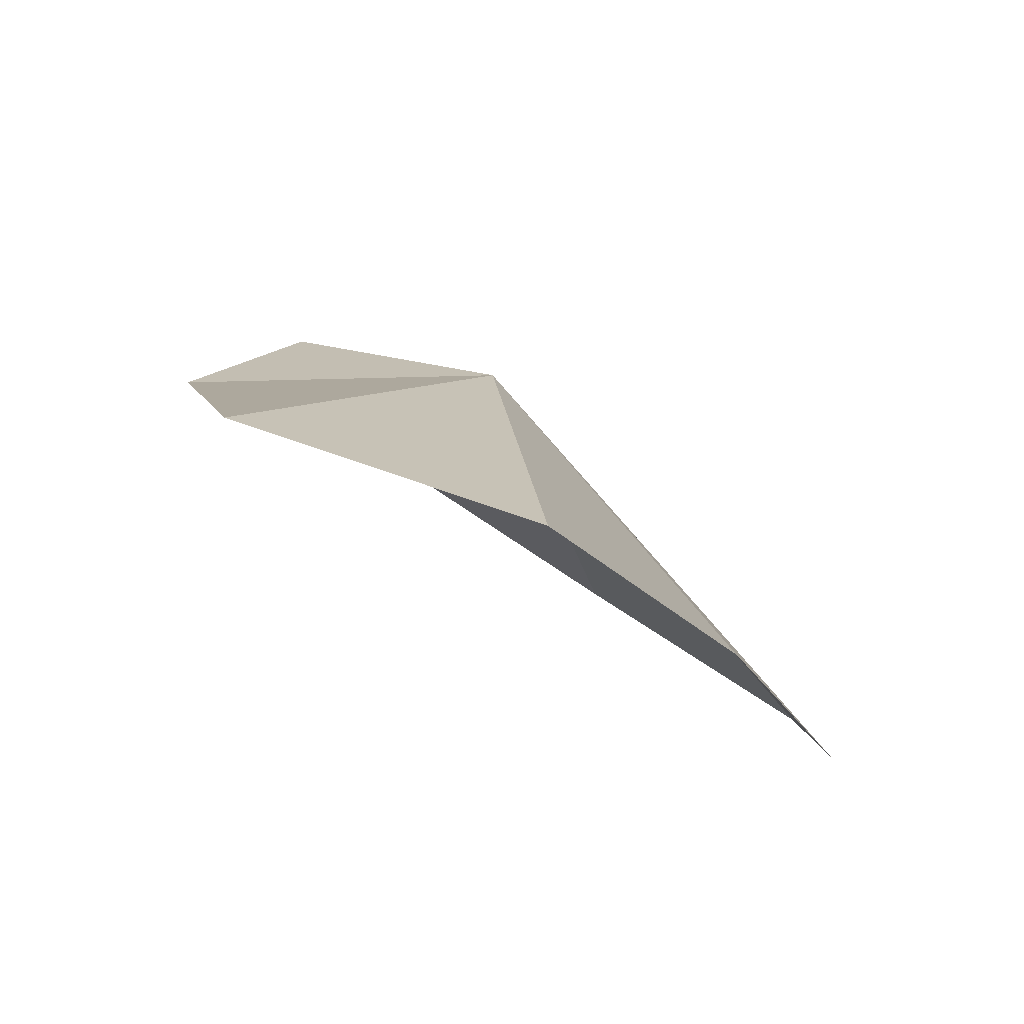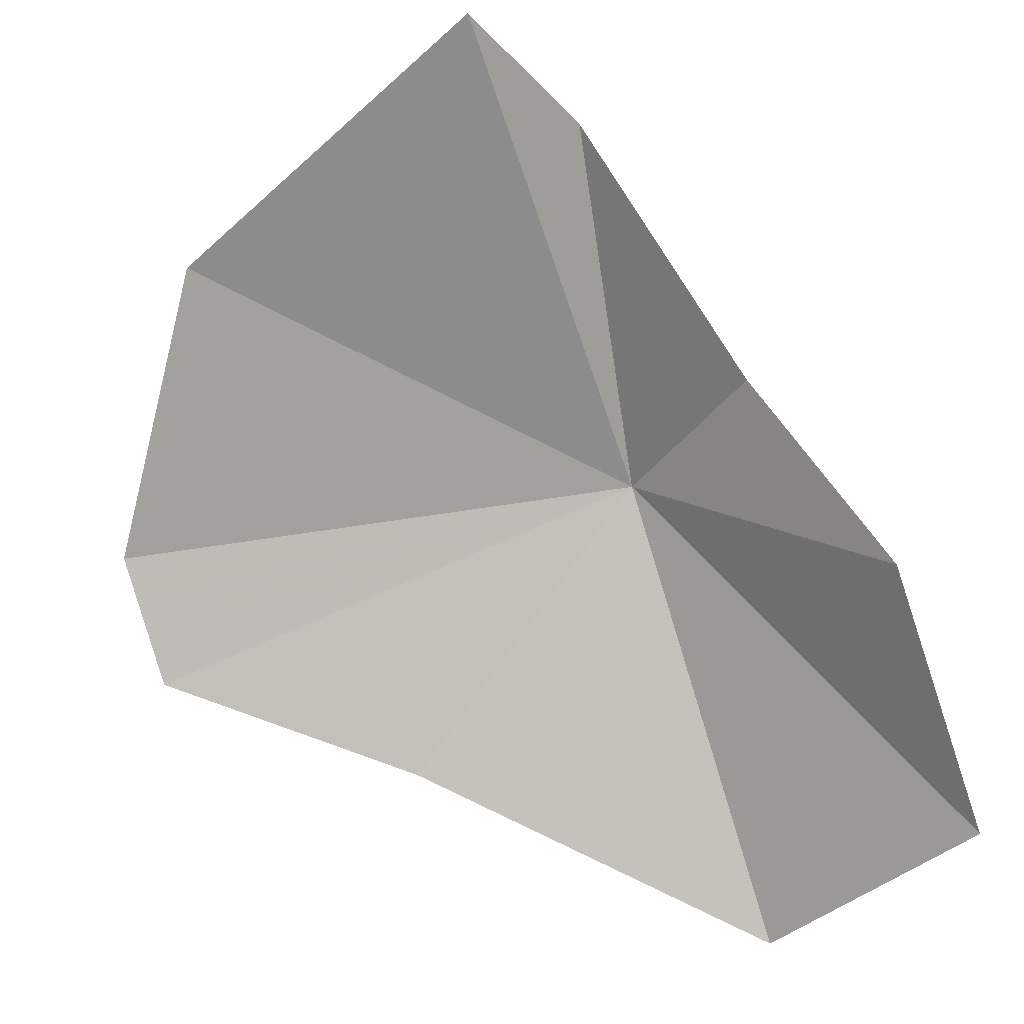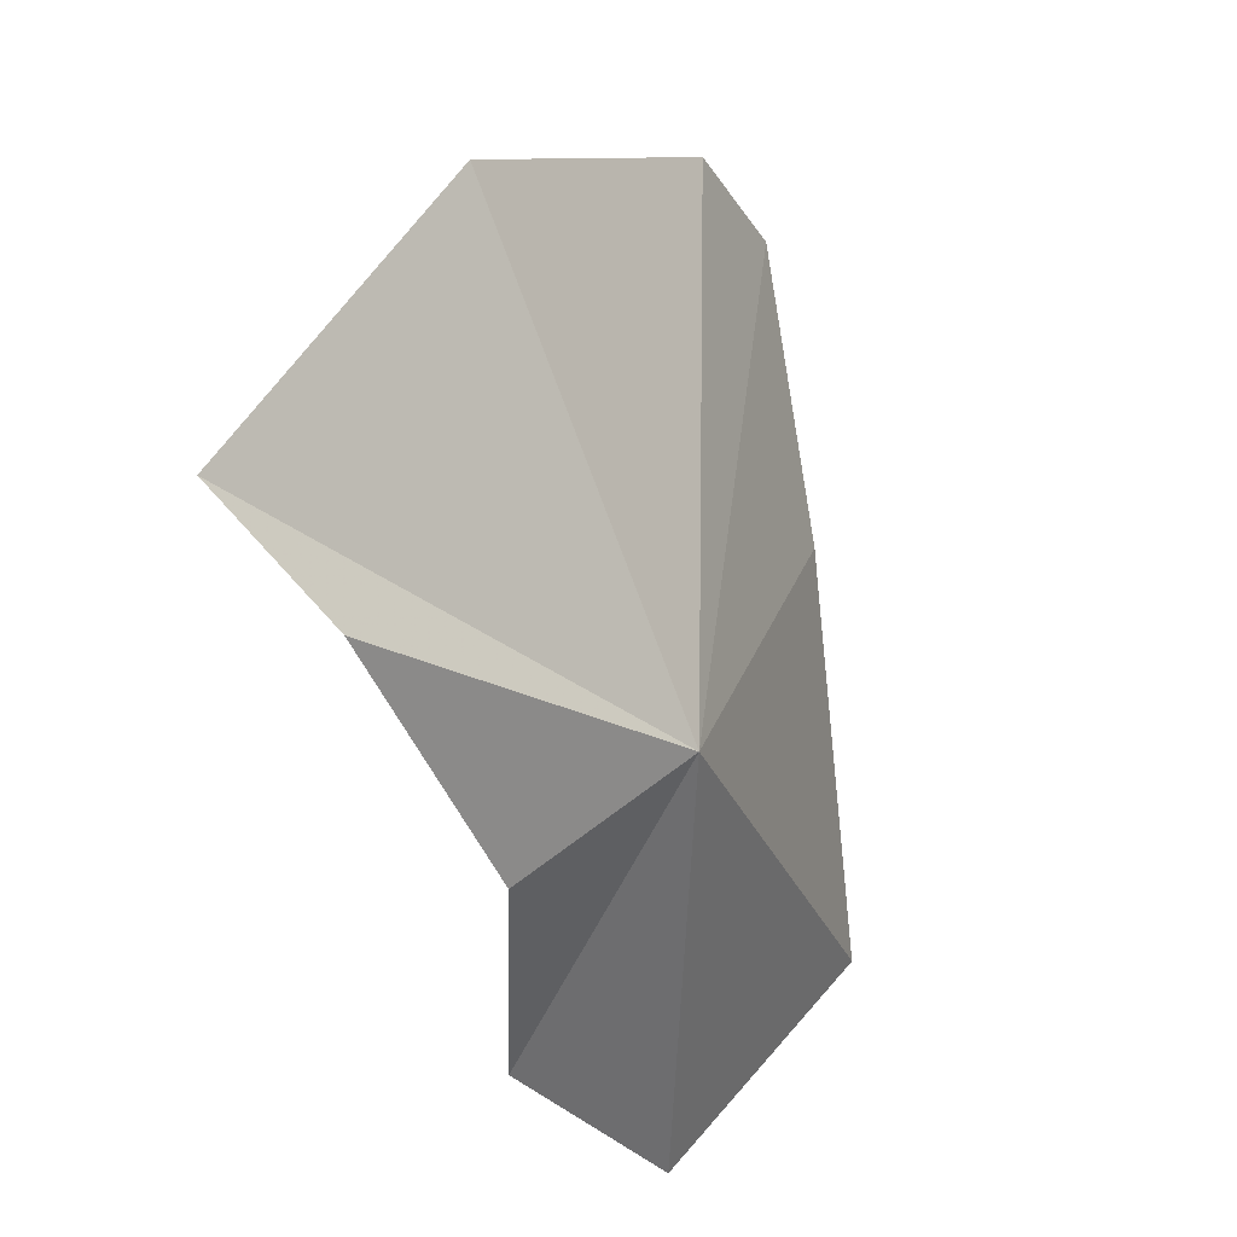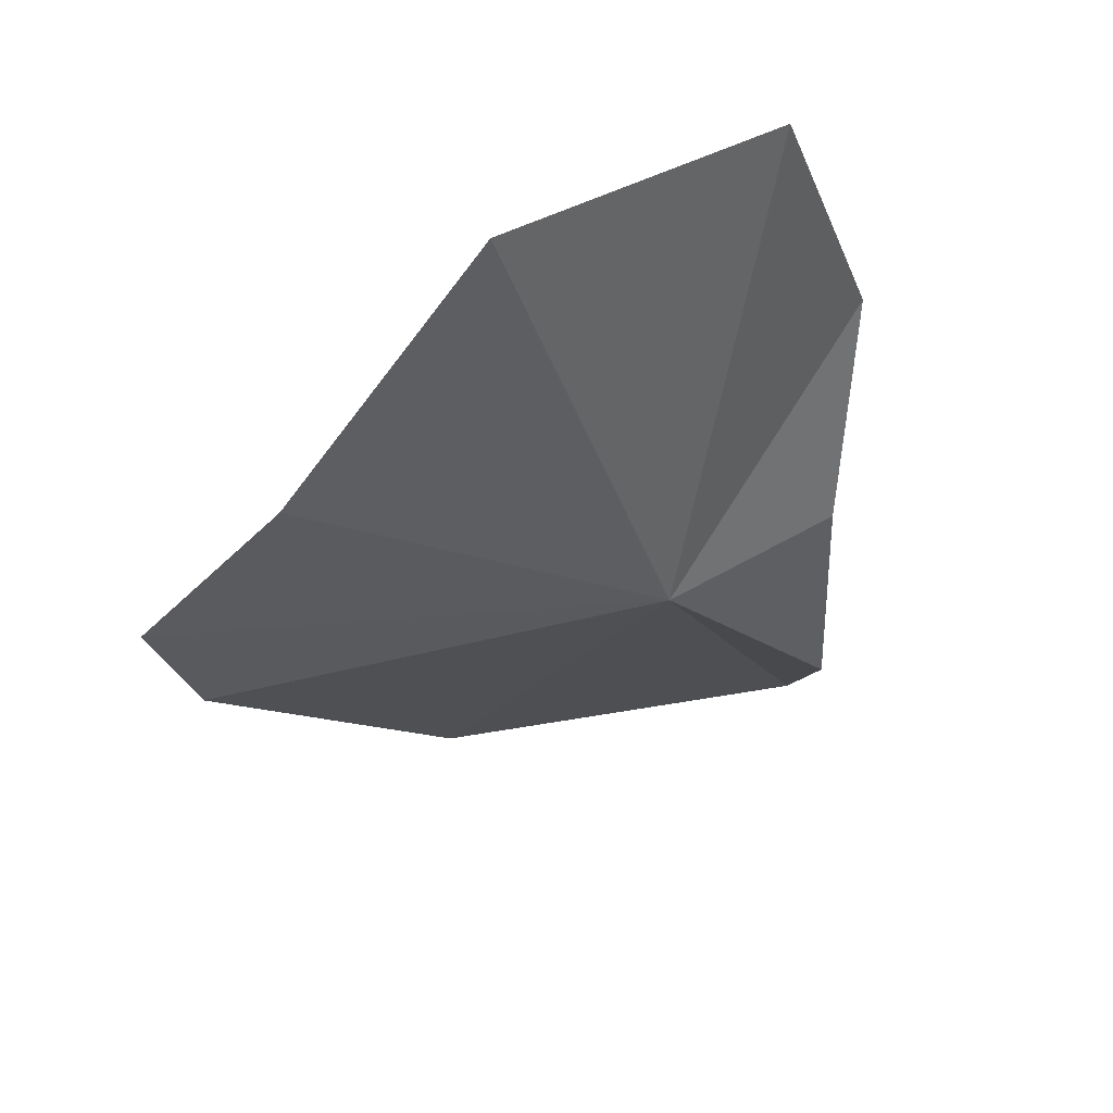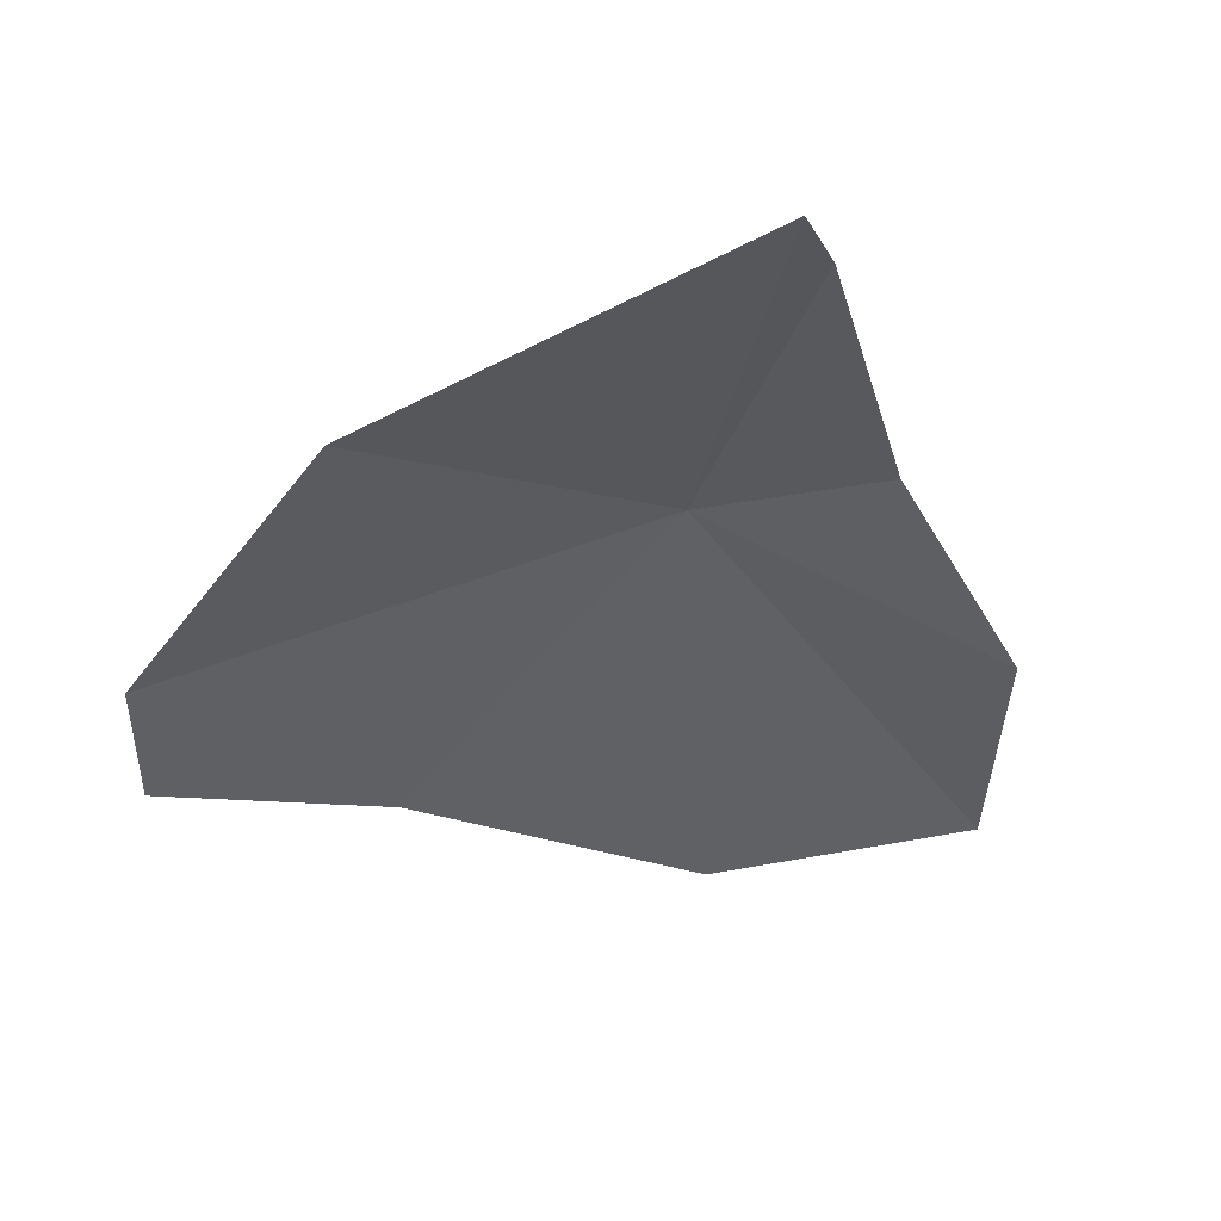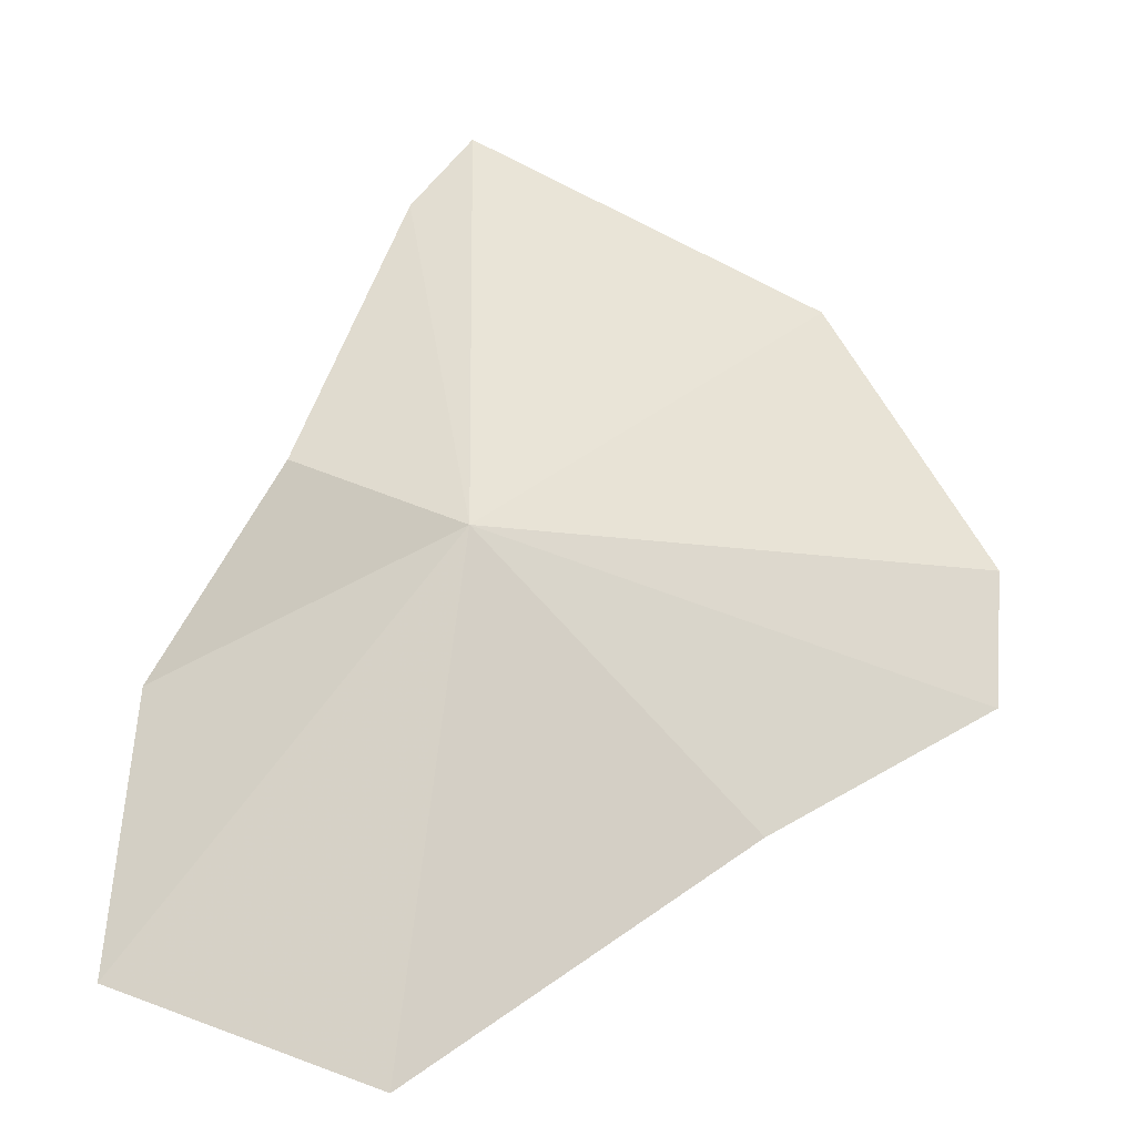
<metadata>
{"format":"obj","ext":"obj","renderer":"f3d","projection":"perspective","resolution":1024,"background":"white","views":[{"elev":-48.7,"azim":-35.2,"up":"+Z"},{"elev":-21.2,"azim":-157.9,"up":"+Z"},{"elev":78.5,"azim":-71.7,"up":"+Z"},{"elev":-63.6,"azim":-149.9,"up":"+Y"},{"elev":20.0,"azim":166.2,"up":"+Z"},{"elev":6.6,"azim":-4.6,"up":"+Z"}]}
</metadata>
<code>
v 8.51 4.272 2.555
v 8.328 4.395 2.612
v 8.46 4.573 2.875
v 8.179 4.353 2.384
v 8.144 4.175 2.122
v 8.535 4.718 2.952
v 8.924 4.628 2.757
v 9.073 4.376 2.345
v 8.803 4.231 2.242
v 9.091 4.455 2.482
v 8.424 4.055 2.043
f 1 3 2
f 1 2 4
f 1 4 5
f 1 6 3
f 1 7 6
f 1 9 8
f 1 8 10
f 1 10 7
f 1 11 9
f 1 5 11

</code>
